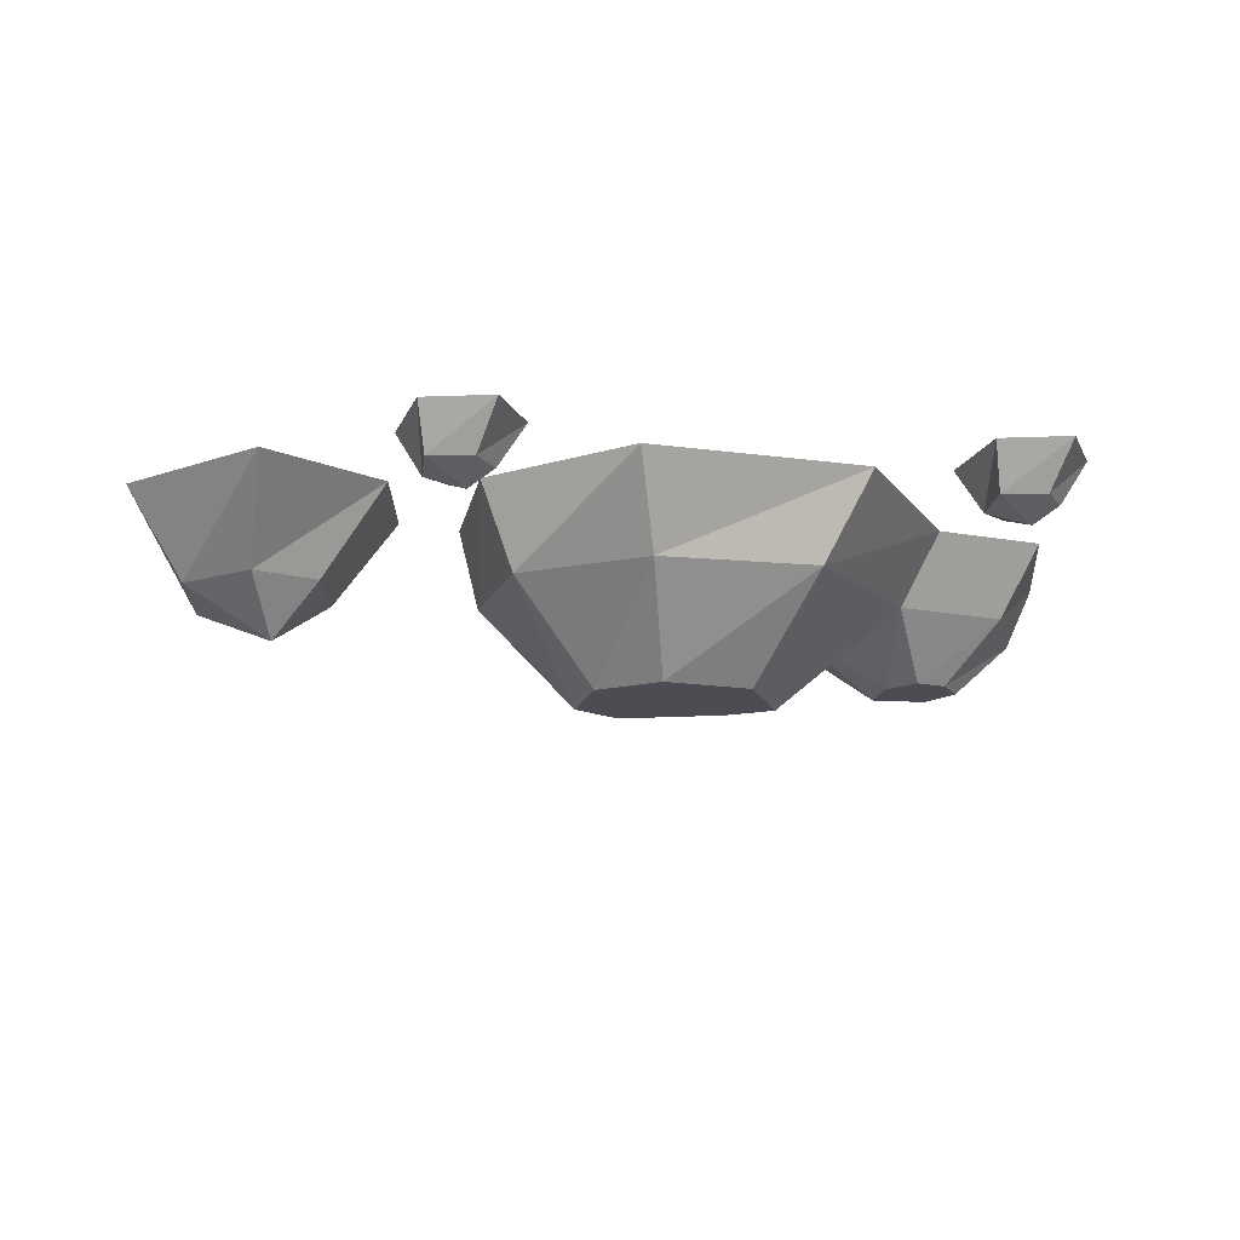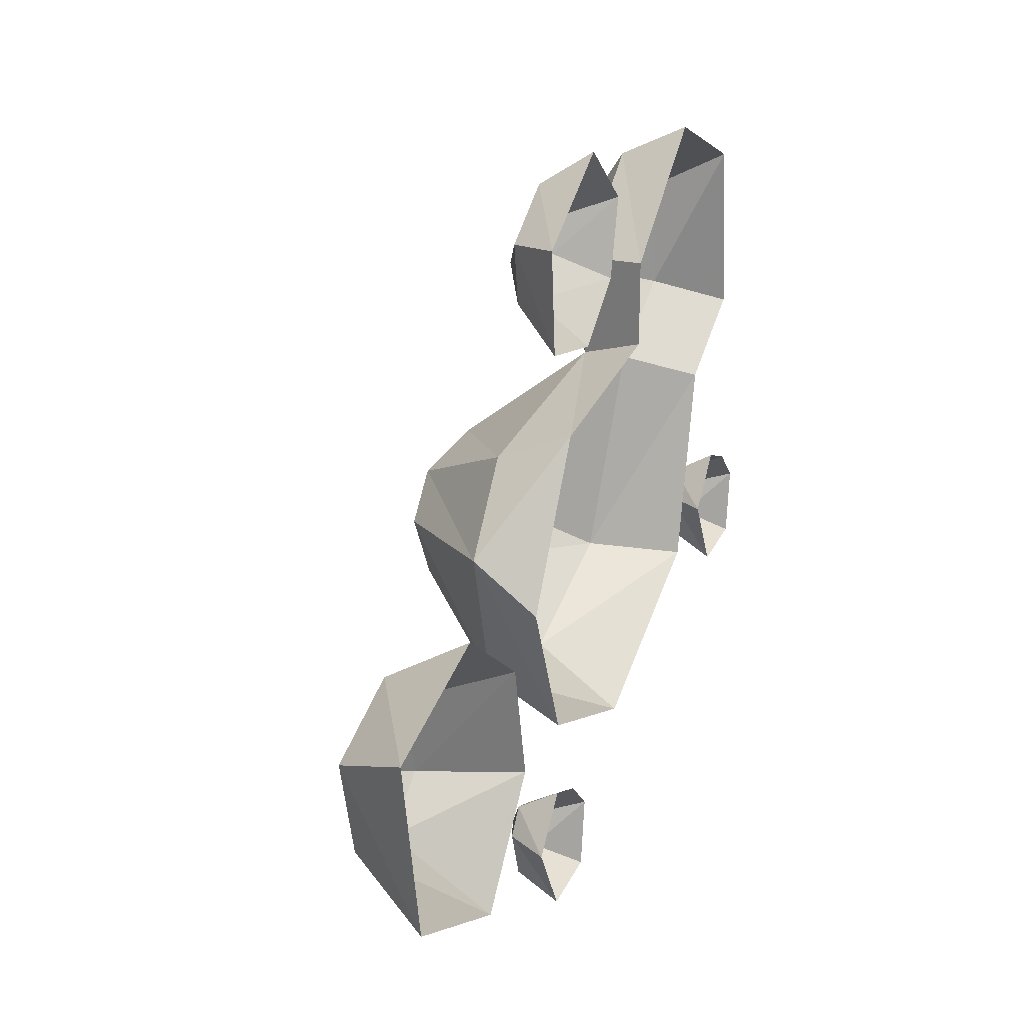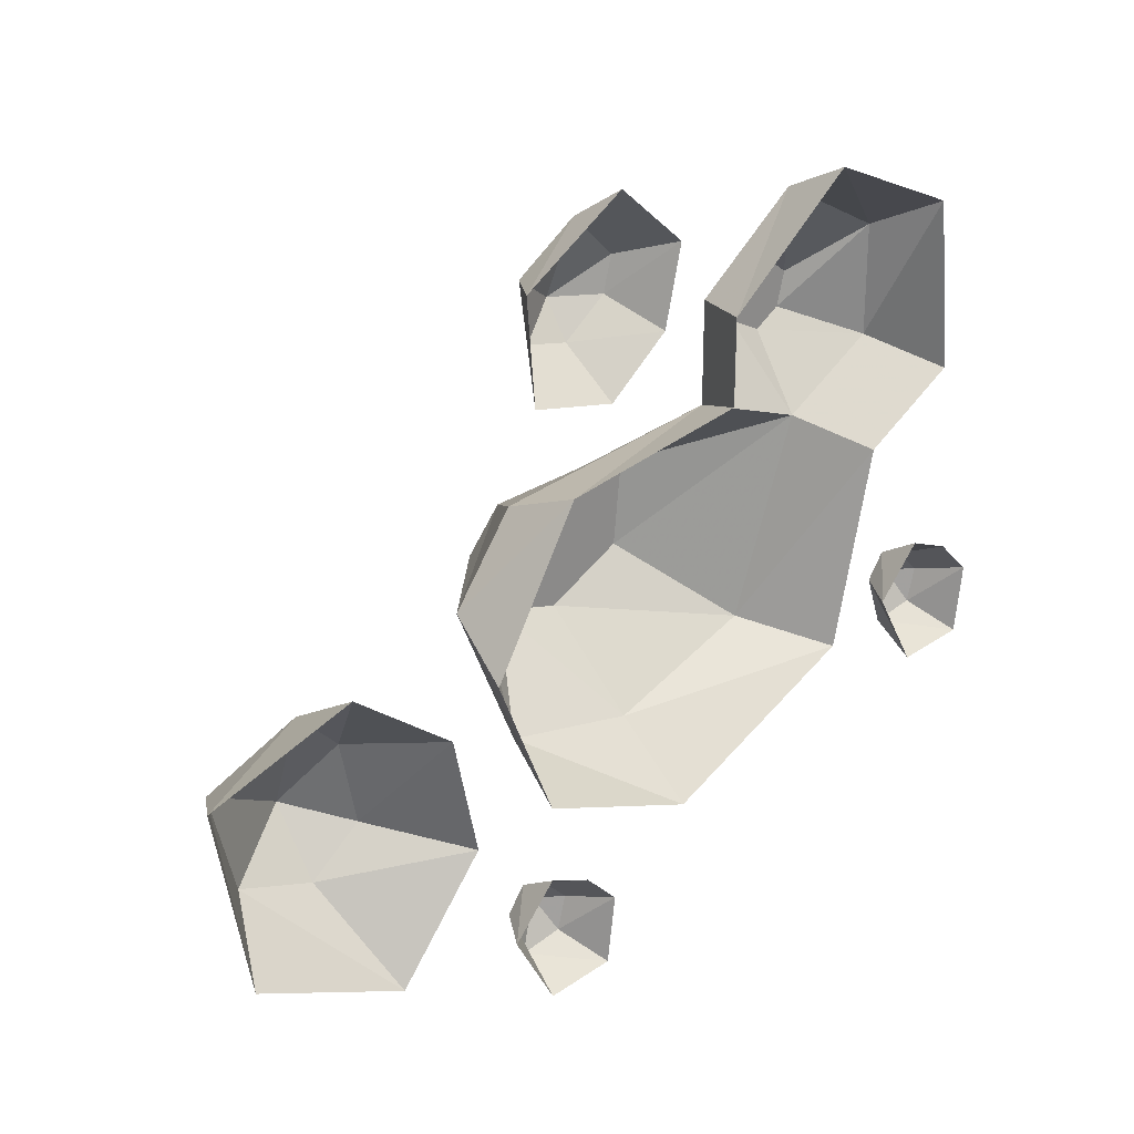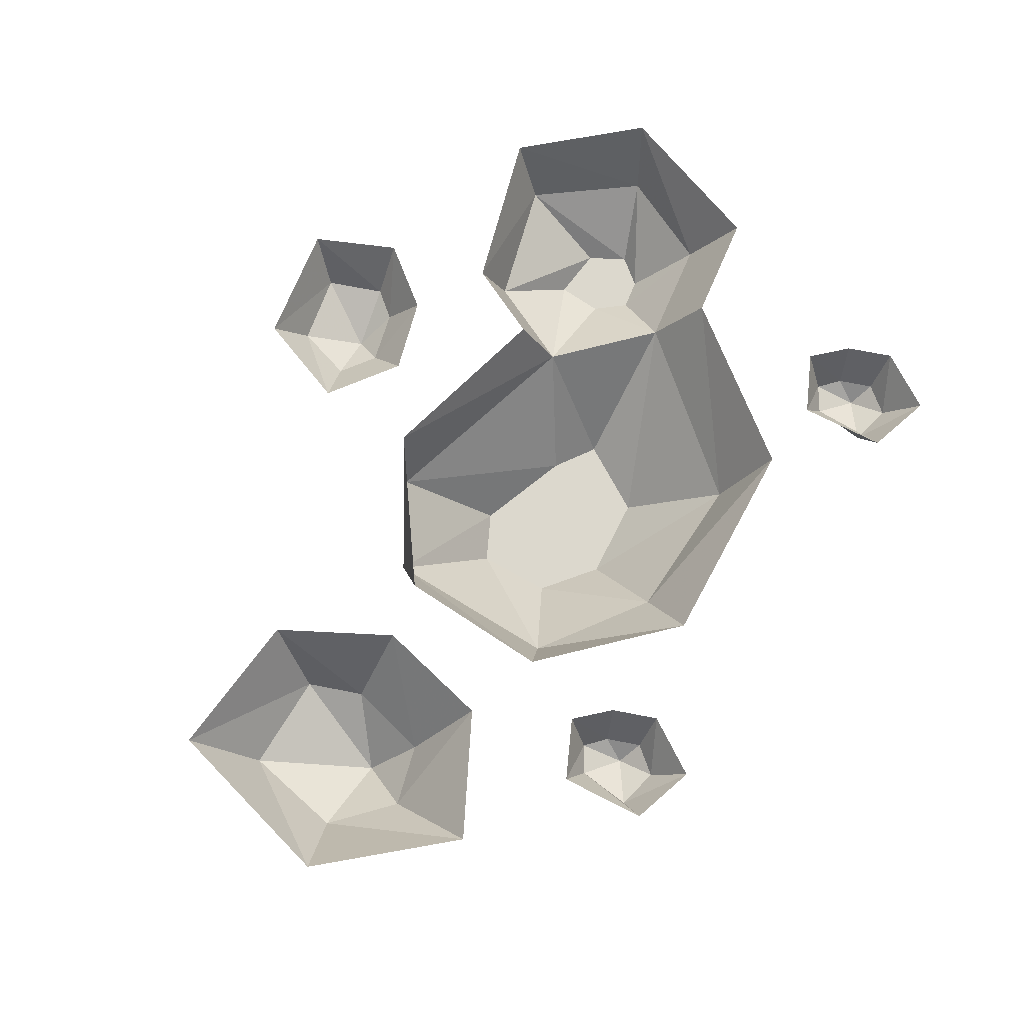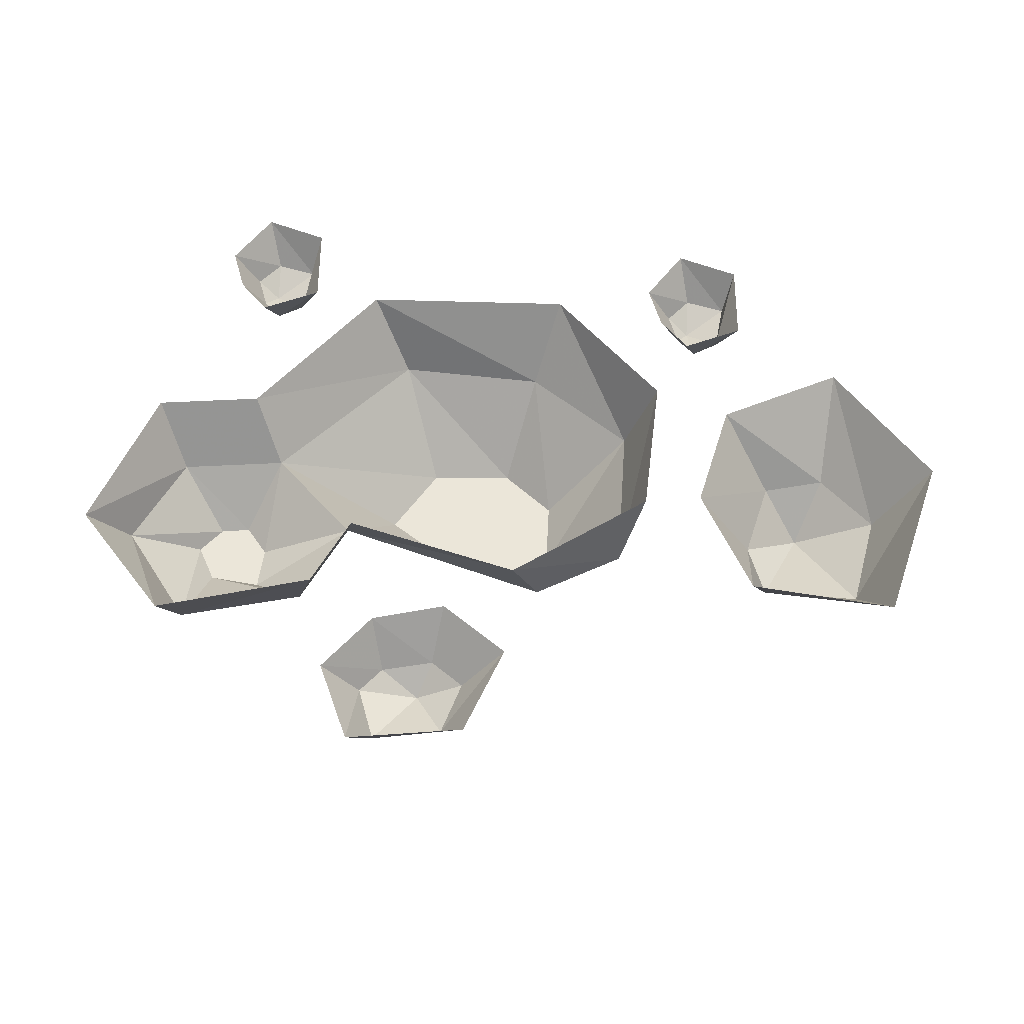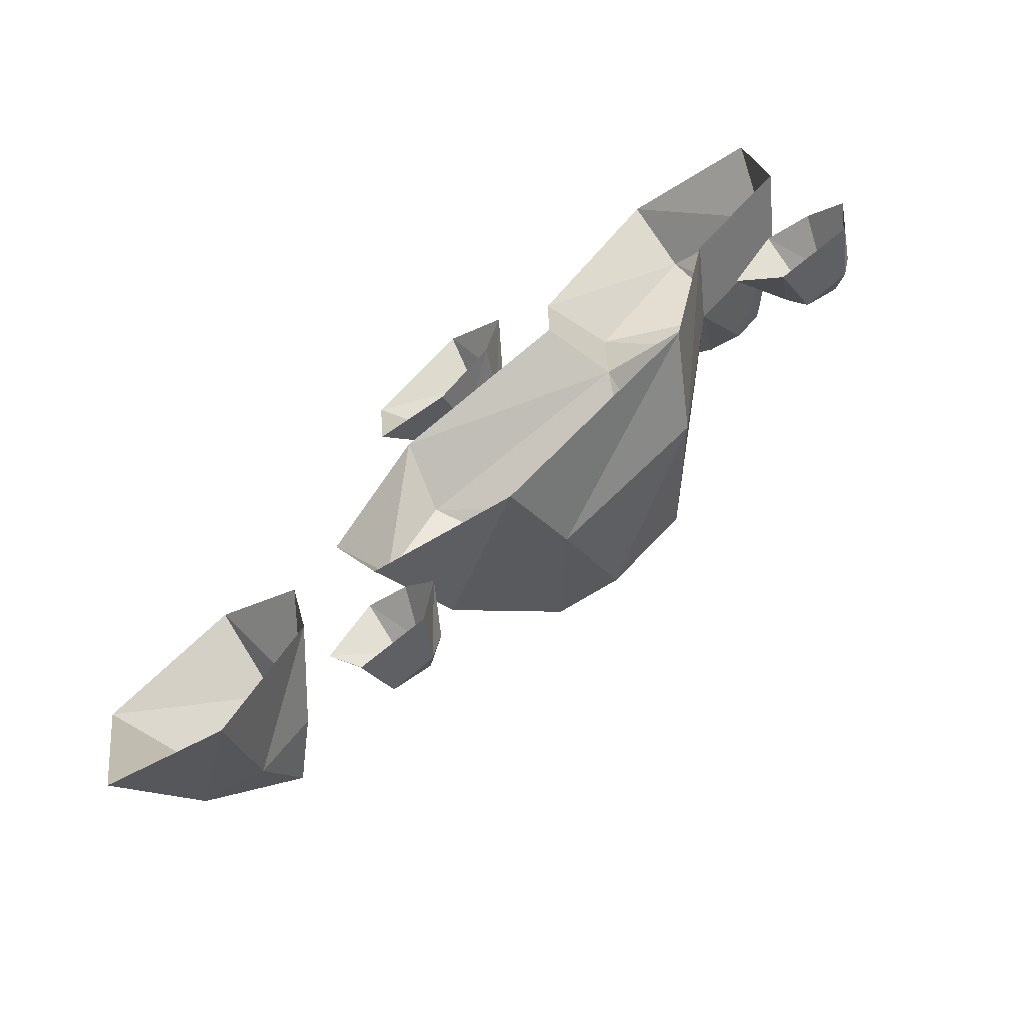
<metadata>
{"format":"obj","ext":"obj","renderer":"f3d","projection":"perspective","resolution":1024,"background":"white","views":[{"elev":-16.4,"azim":-168.3,"up":"+Y"},{"elev":22.8,"azim":112.9,"up":"+Z"},{"elev":26.1,"azim":139.5,"up":"+Z"},{"elev":72.5,"azim":146.0,"up":"+Y"},{"elev":56.0,"azim":29.4,"up":"+Y"},{"elev":-67.8,"azim":-142.0,"up":"+Z"}]}
</metadata>
<code>
v 0.007812 -0.04688 0.2969
v -0.03125 -0.04688 0.3281
v -0.05469 0 0.3047
v 0 0 0.2578
v 0.04688 -0.04688 0.3047
v 0.007812 -0.07031 0.3281
v -0.03906 -0.04688 0.3594
v -0.07031 0 0.375
v 0 -0.04688 0.3984
v -0.007812 0 0.4297
v 0.05469 -0.04688 0.3594
v 0.08594 0 0.3672
v 0.07812 0 0.2734
v -0.3906 -0.05469 -0.03125
v -0.3516 -0.03906 -0.02344
v -0.3672 -0.03906 0
v -0.3906 -0.03906 -0.007812
v -0.4141 -0.03906 -0.03125
v -0.4062 -0.03906 -0.0625
v -0.3672 -0.03906 -0.07031
v -0.3672 0 -0.09375
v -0.3281 0 -0.02344
v -0.3672 0 0.02344
v -0.4062 0 0.007812
v -0.4375 0 -0.02344
v -0.4297 0 -0.08594
v -0.2969 -0.1172 0.2344
v -0.2734 -0.1172 0.2188
v -0.2422 -0.1172 0.2344
v -0.2266 -0.1172 0.2734
v -0.2734 -0.1172 0.2891
v -0.3047 -0.1172 0.2656
v -0.3516 -0.0625 0.3125
v -0.3516 -0.0625 0.2109
v -0.2656 -0.0625 0.1562
v -0.1562 -0.0625 0.1953
v -0.1562 -0.0625 0.2891
v -0.25 -0.0625 0.3672
v -0.25 0 0.3984
v -0.375 0 0.3438
v -0.3906 0 0.1875
v -0.3047 0 0.1328
v -0.2188 -0.07812 -0.03125
v -0.1484 -0.1641 0.03125
v -0.1562 -0.1641 0.1094
v -0.1094 -0.1641 0.1172
v 0.05469 -0.0625 0.1641
v 0.03906 0 0.1875
v -0.1328 0 0.2188
v -0.1328 0 0.2969
v -0.01562 -0.1641 0.007812
v -0.07812 -0.1641 -0.007812
v -0.08594 -0.07812 -0.08594
v 0.03906 -0.07812 -0.0625
v 0.01562 -0.1641 0.07031
v -0.2656 0 -0.04688
v -0.08594 0 -0.1406
v 0.0625 0 -0.08594
v 0.1094 -0.0625 0.08594
v -0.01562 -0.1641 0.1094
v 0.1172 0 0.04688
v 0.2031 -0.07812 -0.07812
v 0.2188 -0.07812 0
v 0.1641 0 0.01562
v 0.1406 0 -0.09375
v 0.25 -0.07812 -0.1172
v 0.25 -0.125 -0.0625
v 0.2578 -0.07812 0.03906
v 0.2578 0 0.08594
v 0.3438 -0.07812 0
v 0.3906 0 0.03906
v 0.3203 -0.07812 -0.09375
v 0.3594 0 -0.1328
v 0.2188 0 -0.1953
v 0.03906 -0.05469 -0.2109
v 0.07812 -0.03906 -0.2031
v 0.0625 -0.03906 -0.1797
v 0.03906 -0.03906 -0.1875
v 0.01562 -0.03906 -0.2109
v 0.02344 -0.03906 -0.2422
v 0.0625 -0.03906 -0.25
v 0.0625 0 -0.2734
v 0.1016 0 -0.2031
v 0.0625 0 -0.1562
v 0.02344 0 -0.1719
v -0.007812 0 -0.2031
v 0 0 -0.2656
f 1 2 3
f 1 3 4
f 1 4 5
f 2 7 8
f 2 8 3
f 7 9 10
f 7 10 8
f 9 11 12
f 9 12 10
f 11 5 13
f 11 13 12
f 5 4 13
f 15 20 21
f 15 21 22
f 15 22 16
f 16 22 23
f 16 23 17
f 17 23 24
f 17 24 18
f 18 24 25
f 18 25 19
f 19 25 26
f 19 26 20
f 20 26 21
f 33 38 39
f 33 39 40
f 33 40 34
f 34 40 41
f 34 41 35
f 35 41 42
f 35 42 43
f 36 47 48
f 36 48 49
f 36 49 37
f 37 49 50
f 37 50 38
f 38 50 39
f 53 43 56
f 53 56 57
f 53 57 54
f 54 57 58
f 54 58 59
f 47 59 48
f 48 59 61
f 61 59 58
f 43 42 56
f 62 63 64
f 62 64 65
f 62 65 66
f 63 68 69
f 63 69 64
f 68 70 71
f 68 71 69
f 70 72 73
f 70 73 71
f 72 66 74
f 72 74 73
f 66 65 74
f 76 81 82
f 76 82 83
f 76 83 77
f 77 83 84
f 77 84 78
f 78 84 85
f 78 85 79
f 79 85 86
f 79 86 80
f 80 86 87
f 80 87 81
f 81 87 82
f 1 5 6
f 1 6 2
f 2 6 7
f 6 9 7
f 9 6 11
f 11 6 5
f 14 15 16
f 14 16 17
f 14 17 18
f 14 18 19
f 14 19 20
f 14 20 15
f 27 28 29
f 27 29 30
f 27 30 31
f 27 31 32
f 27 32 33
f 27 33 34
f 27 34 28
f 28 34 35
f 28 35 29
f 29 35 36
f 29 36 30
f 30 36 37
f 30 37 31
f 31 37 38
f 31 38 32
f 32 38 33
f 35 43 44
f 35 44 45
f 35 45 36
f 36 45 46
f 36 46 47
f 51 52 53
f 51 53 54
f 51 54 55
f 51 55 52
f 52 55 44
f 52 44 43
f 52 43 53
f 54 59 55
f 55 59 60
f 55 60 46
f 55 46 45
f 55 45 44
f 46 60 47
f 47 60 59
f 62 66 67
f 62 67 63
f 63 67 68
f 67 70 68
f 70 67 72
f 72 67 66
f 75 76 77
f 75 77 78
f 75 78 79
f 75 79 80
f 75 80 81
f 75 81 76

</code>
